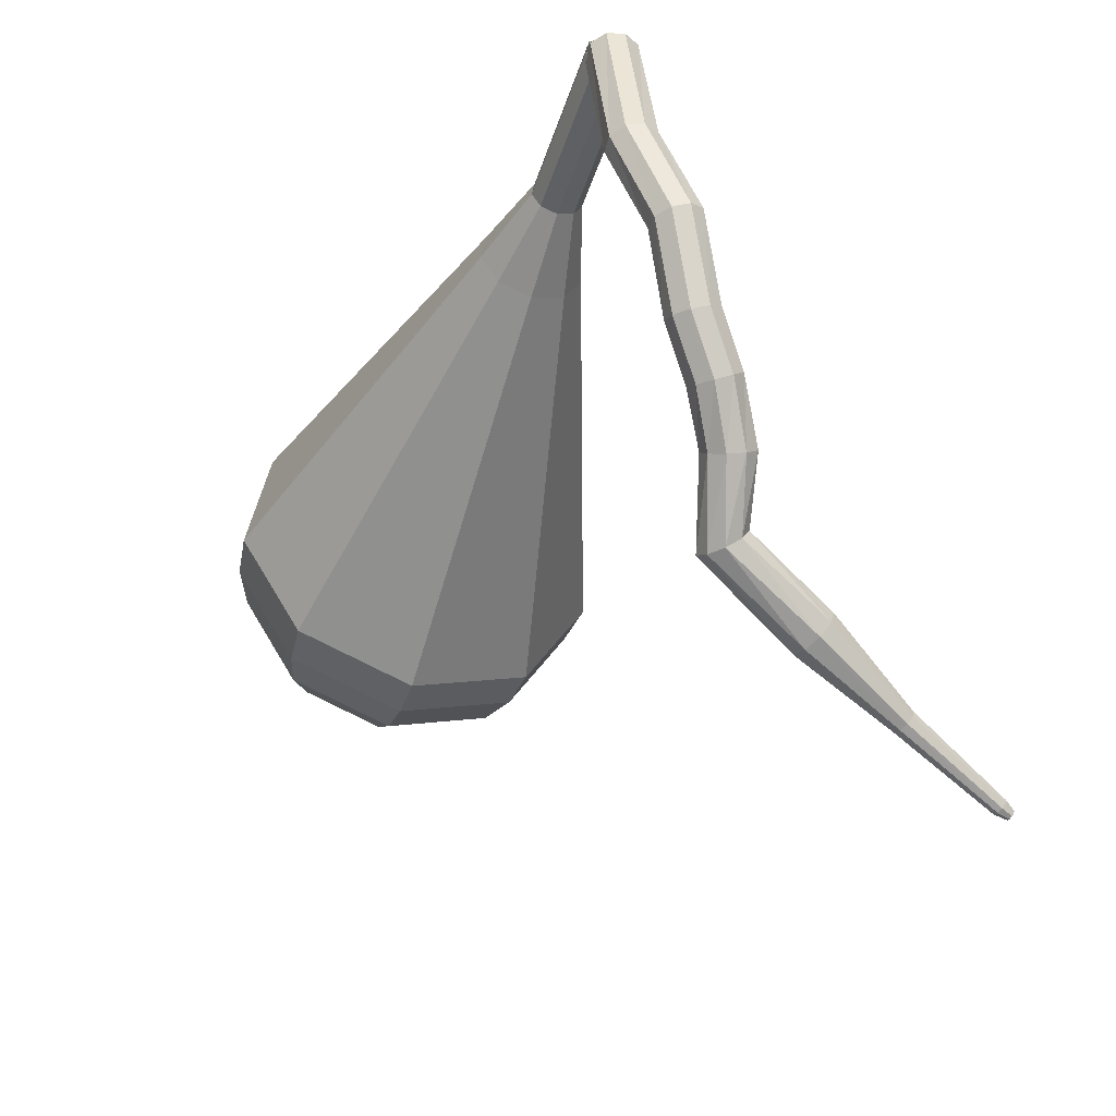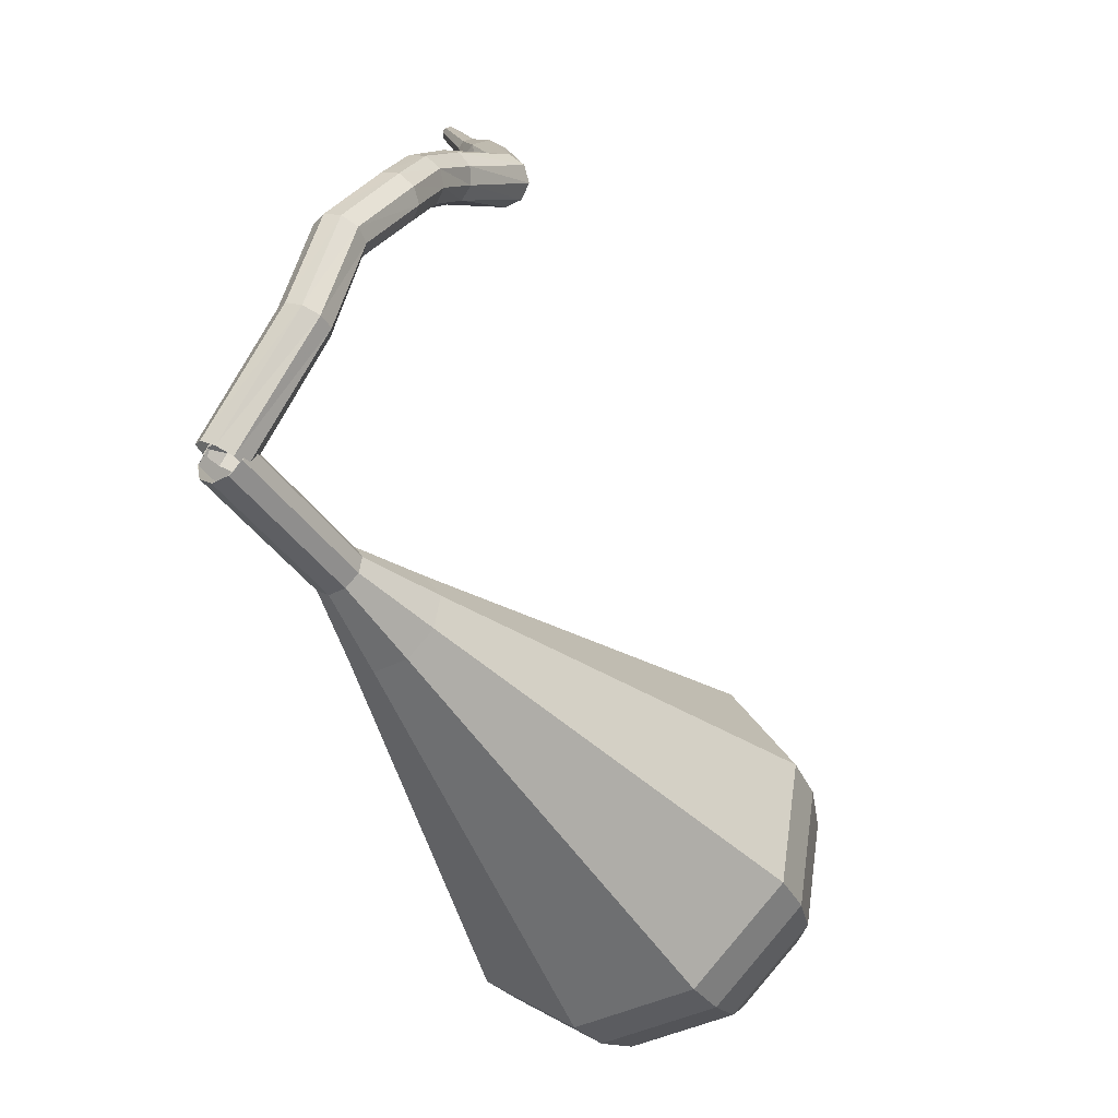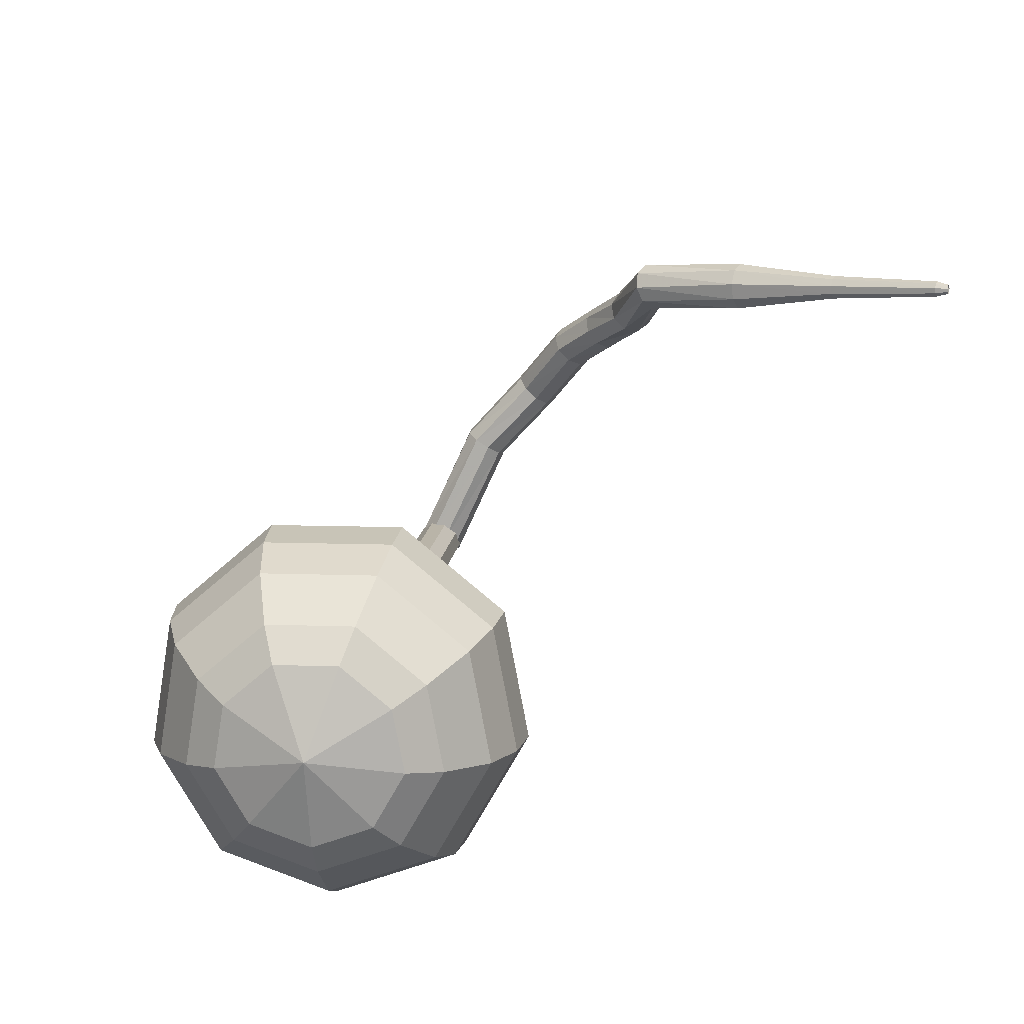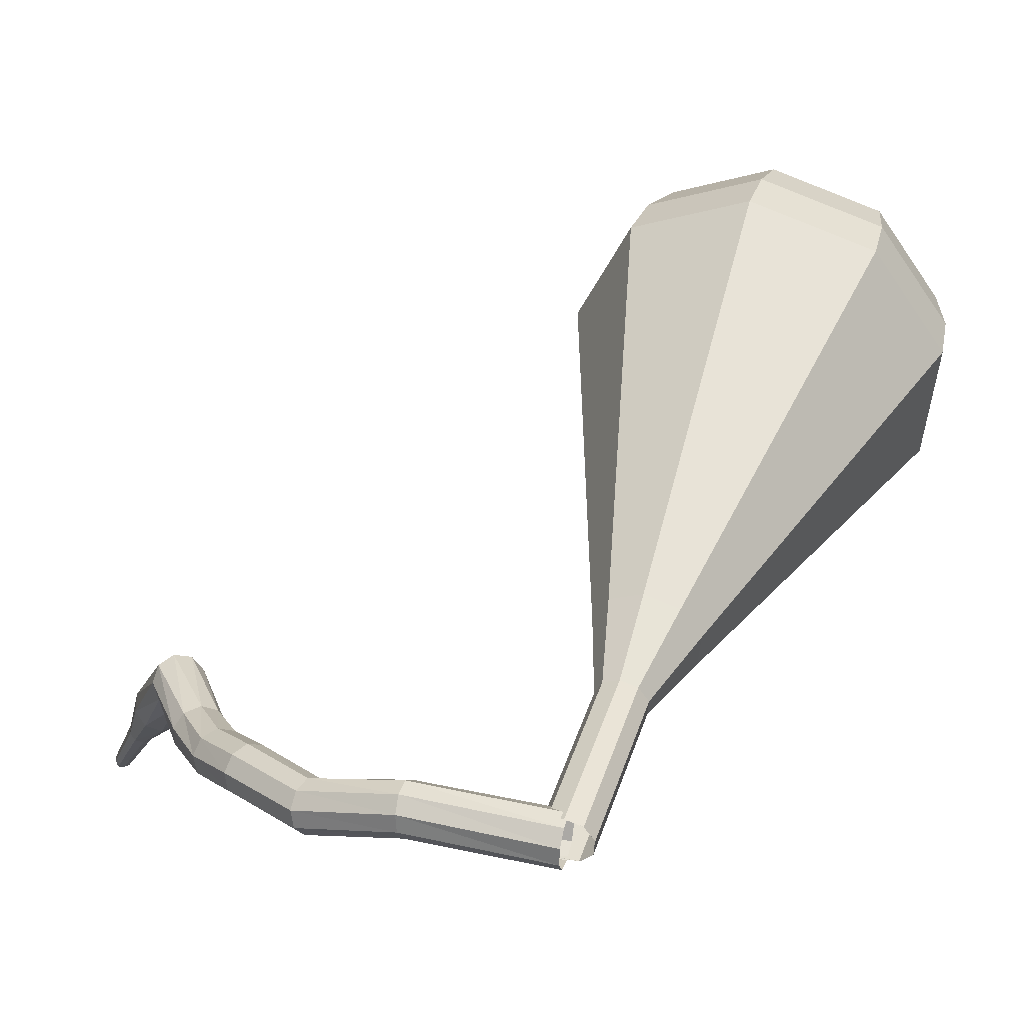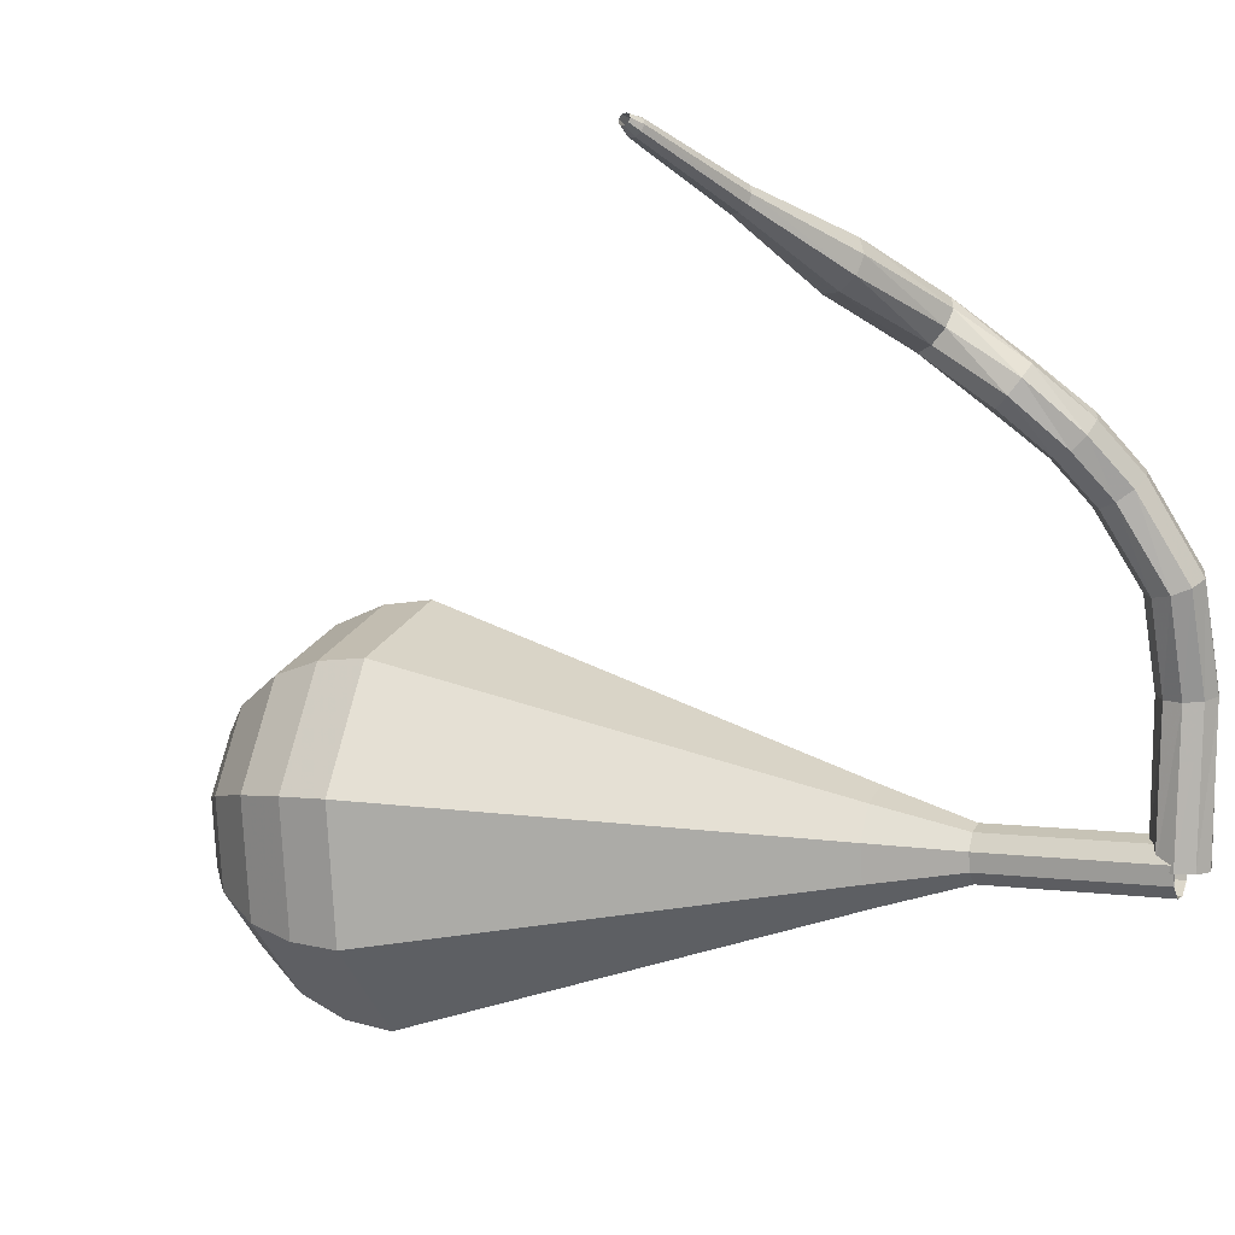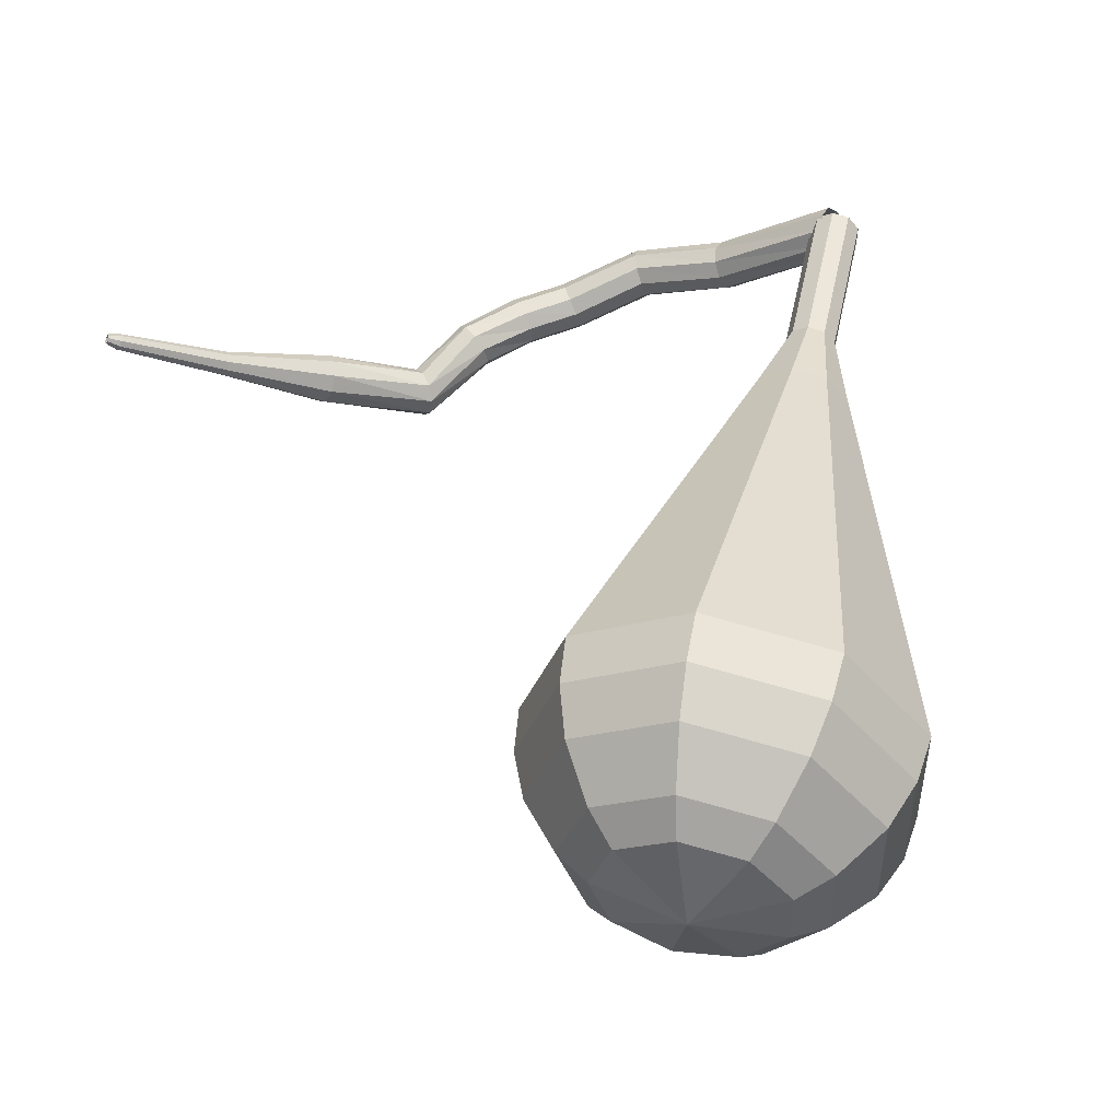
<metadata>
{"format":"obj","ext":"obj","renderer":"f3d","projection":"perspective","resolution":1024,"background":"white","views":[{"elev":73.1,"azim":-103.2,"up":"+Z"},{"elev":38.3,"azim":115.8,"up":"+Z"},{"elev":-44.2,"azim":-124.2,"up":"+Z"},{"elev":17.6,"azim":43.3,"up":"+Y"},{"elev":-76.2,"azim":-62.2,"up":"+Y"},{"elev":-69.1,"azim":20.3,"up":"+Z"}]}
</metadata>
<code>
g tube1
v 168.9 168.6 123
v 168.5 168.4 122.4
v 168.3 167.8 122.1
v 168.3 167.1 122.2
v 168.5 166.6 122.7
v 168.8 166.6 123.3
v 169.1 167 123.8
v 169.3 167.7 123.9
v 169.1 168.3 123.6
v 168.9 168.6 123
v 163.9 169.1 125.6
v 163.7 168.8 125
v 163.6 168.2 124.7
v 163.6 167.6 124.8
v 163.8 167.1 125.3
v 164.1 167.1 125.9
v 164.3 167.6 126.4
v 164.4 168.2 126.5
v 164.2 168.8 126.2
v 163.9 169.1 125.6
v 160.4 168.4 126.7
v 160.3 168.2 126.1
v 160.3 167.6 125.8
v 160.4 166.9 125.9
v 160.4 166.5 126.4
v 160.5 166.5 127.1
v 160.6 167 127.6
v 160.6 167.6 127.7
v 160.5 168.2 127.4
v 160.4 168.4 126.7
v 157.1 168.7 126.5
v 157.2 168.5 125.9
v 157.2 167.9 125.6
v 157.2 167.2 125.7
v 157.1 166.7 126.2
v 157 166.7 126.9
v 157 167.2 127.4
v 157 167.9 127.5
v 157 168.5 127.2
v 157.1 168.7 126.5
v 154.9 168.5 126
v 155.1 168.2 125.4
v 155.2 167.7 125.1
v 155.2 167 125.2
v 155.1 166.5 125.7
v 154.8 166.5 126.3
v 154.7 167 126.8
v 154.6 167.6 126.9
v 154.7 168.2 126.6
v 154.9 168.5 126
v 152.9 168.5 125.1
v 153.1 168.2 124.5
v 153.1 167.6 124.2
v 153 166.9 124.3
v 152.7 166.5 124.7
v 152.4 166.6 125.4
v 152.3 167.1 125.8
v 152.3 167.7 125.9
v 152.6 168.3 125.6
v 152.9 168.5 125.1
v 149.8 169.3 123.7
v 150.1 169.1 123.2
v 150.4 168.6 122.9
v 150.5 167.9 123
v 150.4 167.5 123.4
v 150.1 167.4 124.1
v 149.8 167.7 124.5
v 149.6 168.4 124.6
v 149.6 169 124.3
v 149.8 169.3 123.7
v 146.1 166.7 122.1
v 146.5 166.7 121.5
v 146.9 166.3 121.1
v 147.3 165.7 121.3
v 147.4 165.2 121.7
v 147.2 165.1 122.4
v 146.8 165.3 122.9
v 146.3 165.9 123
v 146.1 166.4 122.7
v 146.1 166.7 122.1
v 143.1 163.9 120.4
v 143.3 163.8 120.1
v 143.5 163.6 119.9
v 143.7 163.4 120
v 143.8 163.1 120.2
v 143.7 163.1 120.6
v 143.4 163.2 120.8
v 143.2 163.4 120.9
v 143.1 163.7 120.7
v 143.1 163.9 120.4
v 139.9 161 118.8
v 140 161 118.6
v 140.1 160.9 118.5
v 140.3 160.7 118.6
v 140.3 160.5 118.7
v 140.3 160.5 119
v 140.1 160.6 119.1
v 140 160.7 119.2
v 139.9 160.9 119
v 139.9 161 118.8
v 139.6 160.6 118.7
v 139.7 160.6 118.6
v 139.8 160.5 118.5
v 139.8 160.4 118.5
v 139.9 160.3 118.6
v 139.9 160.3 118.8
v 139.8 160.3 118.9
v 139.7 160.4 118.9
v 139.6 160.5 118.8
v 139.6 160.6 118.7
f 1 2 12
f 12 11 1
f 2 3 13
f 13 12 2
f 3 4 14
f 14 13 3
f 4 5 15
f 15 14 4
f 5 6 16
f 16 15 5
f 6 7 17
f 17 16 6
f 7 8 18
f 18 17 7
f 8 9 19
f 19 18 8
f 9 10 20
f 20 19 9
f 11 12 22
f 22 21 11
f 12 13 23
f 23 22 12
f 13 14 24
f 24 23 13
f 14 15 25
f 25 24 14
f 15 16 26
f 26 25 15
f 16 17 27
f 27 26 16
f 17 18 28
f 28 27 17
f 18 19 29
f 29 28 18
f 19 20 30
f 30 29 19
f 21 22 32
f 32 31 21
f 22 23 33
f 33 32 22
f 23 24 34
f 34 33 23
f 24 25 35
f 35 34 24
f 25 26 36
f 36 35 25
f 26 27 37
f 37 36 26
f 27 28 38
f 38 37 27
f 28 29 39
f 39 38 28
f 29 30 40
f 40 39 29
f 31 32 42
f 42 41 31
f 32 33 43
f 43 42 32
f 33 34 44
f 44 43 33
f 34 35 45
f 45 44 34
f 35 36 46
f 46 45 35
f 36 37 47
f 47 46 36
f 37 38 48
f 48 47 37
f 38 39 49
f 49 48 38
f 39 40 50
f 50 49 39
f 41 42 52
f 52 51 41
f 42 43 53
f 53 52 42
f 43 44 54
f 54 53 43
f 44 45 55
f 55 54 44
f 45 46 56
f 56 55 45
f 46 47 57
f 57 56 46
f 47 48 58
f 58 57 47
f 48 49 59
f 59 58 48
f 49 50 60
f 60 59 49
f 51 52 62
f 62 61 51
f 52 53 63
f 63 62 52
f 53 54 64
f 64 63 53
f 54 55 65
f 65 64 54
f 55 56 66
f 66 65 55
f 56 57 67
f 67 66 56
f 57 58 68
f 68 67 57
f 58 59 69
f 69 68 58
f 59 60 70
f 70 69 59
f 61 62 72
f 72 71 61
f 62 63 73
f 73 72 62
f 63 64 74
f 74 73 63
f 64 65 75
f 75 74 64
f 65 66 76
f 76 75 65
f 66 67 77
f 77 76 66
f 67 68 78
f 78 77 67
f 68 69 79
f 79 78 68
f 69 70 80
f 80 79 69
f 71 72 82
f 82 81 71
f 72 73 83
f 83 82 72
f 73 74 84
f 84 83 73
f 74 75 85
f 85 84 74
f 75 76 86
f 86 85 75
f 76 77 87
f 87 86 76
f 77 78 88
f 88 87 77
f 78 79 89
f 89 88 78
f 79 80 90
f 90 89 79
f 81 82 92
f 92 91 81
f 82 83 93
f 93 92 82
f 83 84 94
f 94 93 83
f 84 85 95
f 95 94 84
f 85 86 96
f 96 95 85
f 86 87 97
f 97 96 86
f 87 88 98
f 98 97 87
f 88 89 99
f 99 98 88
f 89 90 100
f 100 99 89
f 91 92 102
f 102 101 91
f 92 93 103
f 103 102 92
f 93 94 104
f 104 103 93
f 94 95 105
f 105 104 94
f 95 96 106
f 106 105 95
f 96 97 107
f 107 106 96
f 97 98 108
f 108 107 97
f 98 99 109
f 109 108 98
f 99 100 110
f 110 109 99
v 169.5 168.3 123
v 169.7 167.7 122.7
v 169.5 167.1 122.5
v 168.9 166.7 122.5
v 168.3 166.7 122.8
v 167.9 167.1 123.2
v 167.9 167.7 123.5
v 168.3 168.3 123.5
v 168.9 168.5 123.3
v 169.5 168.3 123
v 169.5 168.2 123
v 169.7 167.7 122.7
v 169.5 167.1 122.5
v 168.9 166.7 122.5
v 168.3 166.7 122.8
v 167.9 167.1 123.2
v 167.9 167.8 123.5
v 168.3 168.3 123.5
v 169 168.5 123.4
v 169.5 168.2 123
v 168.3 169.6 120.3
v 168.5 169 119.9
v 168.2 168.4 119.7
v 167.7 168 119.8
v 167.1 168 120.1
v 166.7 168.4 120.4
v 166.7 169.1 120.7
v 167.1 169.6 120.8
v 167.7 169.8 120.6
v 168.3 169.6 120.3
v 167.1 170.9 117.5
v 167.3 170.3 117.2
v 167 169.7 117
v 166.5 169.3 117
v 165.8 169.3 117.3
v 165.4 169.7 117.7
v 165.5 170.4 118
v 165.9 170.9 118
v 166.5 171.1 117.9
v 167.1 170.9 117.5
v 166.6 172.9 114.8
v 167 171.7 114
v 166.5 170.5 113.7
v 165.4 169.7 113.8
v 164.1 169.7 114.4
v 163.3 170.6 115.1
v 163.4 171.9 115.7
v 164.2 172.9 115.8
v 165.5 173.3 115.5
v 166.6 172.9 114.8
v 166.2 174.9 112
v 166.8 173.2 110.9
v 166 171.3 110.3
v 164.3 170.1 110.5
v 162.4 170.1 111.4
v 161.1 171.4 112.6
v 161.2 173.4 113.5
v 162.5 175 113.7
v 164.5 175.6 113.1
v 166.2 174.9 112
v 165.3 179 106.5
v 166.4 176.1 104.6
v 165.1 172.8 103.7
v 162.1 170.8 104
v 158.8 170.9 105.5
v 156.8 173.1 107.5
v 156.9 176.4 109
v 159.1 179.2 109.4
v 162.5 180.3 108.4
v 165.3 179 106.5
v 164.5 183.1 101
v 166 179 98.37
v 164.2 174.4 96.98
v 160 171.5 97.46
v 155.3 171.6 99.6
v 152.4 174.8 102.4
v 152.5 179.4 104.5
v 155.7 183.4 105
v 160.4 184.9 103.6
v 164.5 183.1 101
v 163.6 183.7 99.43
v 165 179.7 96.88
v 163.3 175.2 95.53
v 159.3 172.4 96
v 154.7 172.6 98.07
v 151.9 175.6 100.8
v 152 180.1 102.9
v 155.1 184 103.3
v 159.7 185.4 102
v 163.6 183.7 99.43
v 162.3 183.9 97.86
v 163.6 180.3 95.58
v 162.1 176.3 94.37
v 158.5 173.8 94.79
v 154.4 174 96.65
v 151.9 176.7 99.07
v 152 180.7 100.9
v 154.8 184.2 101.3
v 158.8 185.4 100.1
v 162.3 183.9 97.86
v 160.5 183.6 96.28
v 161.5 180.9 94.55
v 160.3 177.8 93.62
v 157.6 175.9 93.94
v 154.5 176 95.36
v 152.5 178.1 97.21
v 152.6 181.2 98.62
v 154.7 183.8 98.94
v 157.9 184.8 98.02
v 160.5 183.6 96.28
v 159.2 183.1 95.5
v 159.9 181.1 94.23
v 159.1 178.9 93.55
v 157 177.4 93.78
v 154.8 177.5 94.82
v 153.4 179 96.17
v 153.4 181.3 97.21
v 155 183.2 97.44
v 157.3 183.9 96.77
v 159.2 183.1 95.5
v 156.2 181 94.71
v 156.2 181 94.71
v 156.2 181 94.71
v 156.2 181 94.71
v 156.2 181 94.71
v 156.2 181 94.71
v 156.2 181 94.71
v 156.2 181 94.71
v 156.2 181 94.71
v 156.2 181 94.71
f 111 112 122
f 122 121 111
f 112 113 123
f 123 122 112
f 113 114 124
f 124 123 113
f 114 115 125
f 125 124 114
f 115 116 126
f 126 125 115
f 116 117 127
f 127 126 116
f 117 118 128
f 128 127 117
f 118 119 129
f 129 128 118
f 119 120 130
f 130 129 119
f 121 122 132
f 132 131 121
f 122 123 133
f 133 132 122
f 123 124 134
f 134 133 123
f 124 125 135
f 135 134 124
f 125 126 136
f 136 135 125
f 126 127 137
f 137 136 126
f 127 128 138
f 138 137 127
f 128 129 139
f 139 138 128
f 129 130 140
f 140 139 129
f 131 132 142
f 142 141 131
f 132 133 143
f 143 142 132
f 133 134 144
f 144 143 133
f 134 135 145
f 145 144 134
f 135 136 146
f 146 145 135
f 136 137 147
f 147 146 136
f 137 138 148
f 148 147 137
f 138 139 149
f 149 148 138
f 139 140 150
f 150 149 139
f 141 142 152
f 152 151 141
f 142 143 153
f 153 152 142
f 143 144 154
f 154 153 143
f 144 145 155
f 155 154 144
f 145 146 156
f 156 155 145
f 146 147 157
f 157 156 146
f 147 148 158
f 158 157 147
f 148 149 159
f 159 158 148
f 149 150 160
f 160 159 149
f 151 152 162
f 162 161 151
f 152 153 163
f 163 162 152
f 153 154 164
f 164 163 153
f 154 155 165
f 165 164 154
f 155 156 166
f 166 165 155
f 156 157 167
f 167 166 156
f 157 158 168
f 168 167 157
f 158 159 169
f 169 168 158
f 159 160 170
f 170 169 159
f 161 162 172
f 172 171 161
f 162 163 173
f 173 172 162
f 163 164 174
f 174 173 163
f 164 165 175
f 175 174 164
f 165 166 176
f 176 175 165
f 166 167 177
f 177 176 166
f 167 168 178
f 178 177 167
f 168 169 179
f 179 178 168
f 169 170 180
f 180 179 169
f 171 172 182
f 182 181 171
f 172 173 183
f 183 182 172
f 173 174 184
f 184 183 173
f 174 175 185
f 185 184 174
f 175 176 186
f 186 185 175
f 176 177 187
f 187 186 176
f 177 178 188
f 188 187 177
f 178 179 189
f 189 188 178
f 179 180 190
f 190 189 179
f 181 182 192
f 192 191 181
f 182 183 193
f 193 192 182
f 183 184 194
f 194 193 183
f 184 185 195
f 195 194 184
f 185 186 196
f 196 195 185
f 186 187 197
f 197 196 186
f 187 188 198
f 198 197 187
f 188 189 199
f 199 198 188
f 189 190 200
f 200 199 189
f 191 192 202
f 202 201 191
f 192 193 203
f 203 202 192
f 193 194 204
f 204 203 193
f 194 195 205
f 205 204 194
f 195 196 206
f 206 205 195
f 196 197 207
f 207 206 196
f 197 198 208
f 208 207 197
f 198 199 209
f 209 208 198
f 199 200 210
f 210 209 199
f 201 202 212
f 212 211 201
f 202 203 213
f 213 212 202
f 203 204 214
f 214 213 203
f 204 205 215
f 215 214 204
f 205 206 216
f 216 215 205
f 206 207 217
f 217 216 206
f 207 208 218
f 218 217 207
f 208 209 219
f 219 218 208
f 209 210 220
f 220 219 209
f 211 212 222
f 222 221 211
f 212 213 223
f 223 222 212
f 213 214 224
f 224 223 213
f 214 215 225
f 225 224 214
f 215 216 226
f 226 225 215
f 216 217 227
f 227 226 216
f 217 218 228
f 228 227 217
f 218 219 229
f 229 228 218
f 219 220 230
f 230 229 219
f 221 222 232
f 232 231 221
f 222 223 233
f 233 232 222
f 223 224 234
f 234 233 223
f 224 225 235
f 235 234 224
f 225 226 236
f 236 235 225
f 226 227 237
f 237 236 226
f 227 228 238
f 238 237 227
f 228 229 239
f 239 238 228
f 229 230 240
f 240 239 229
g

</code>
